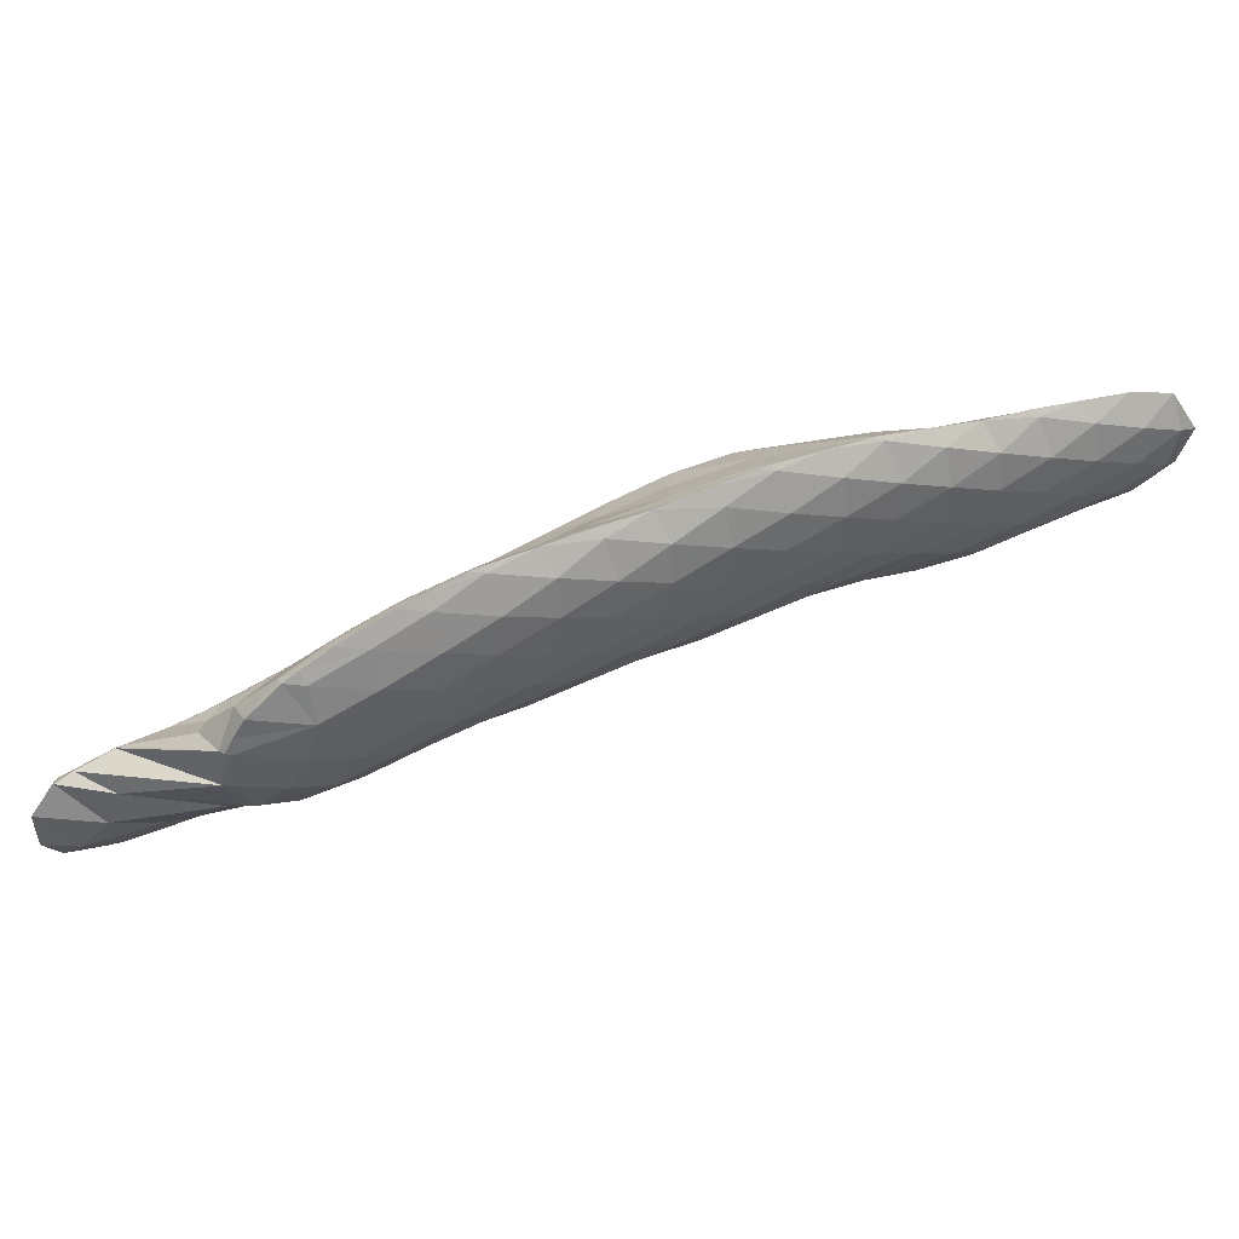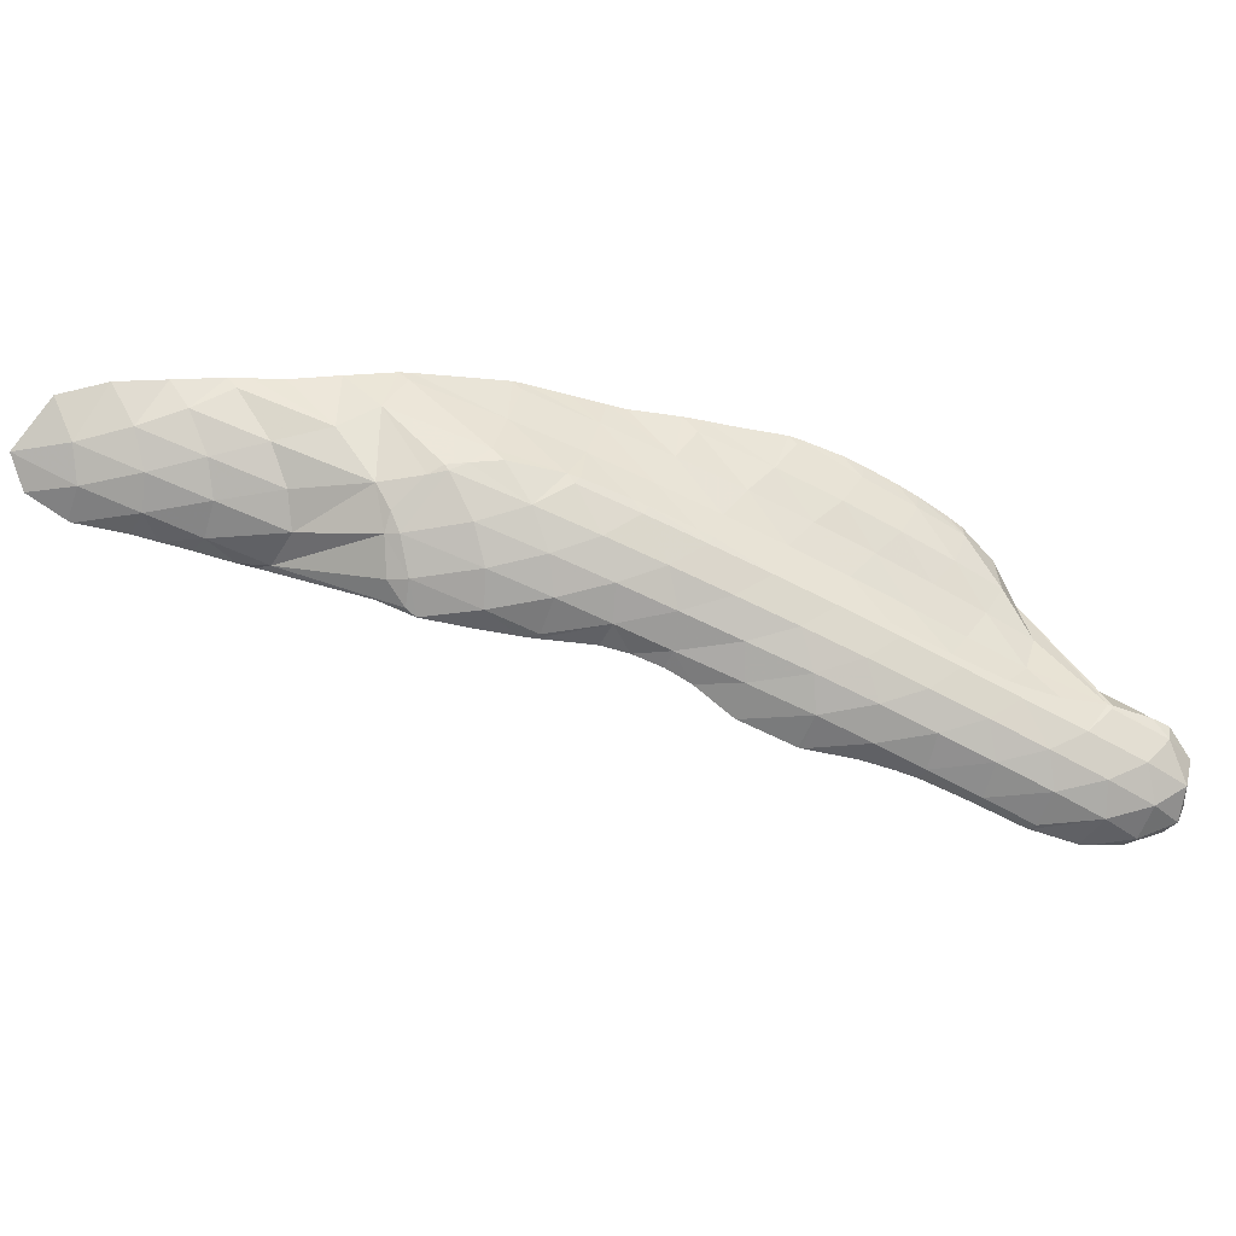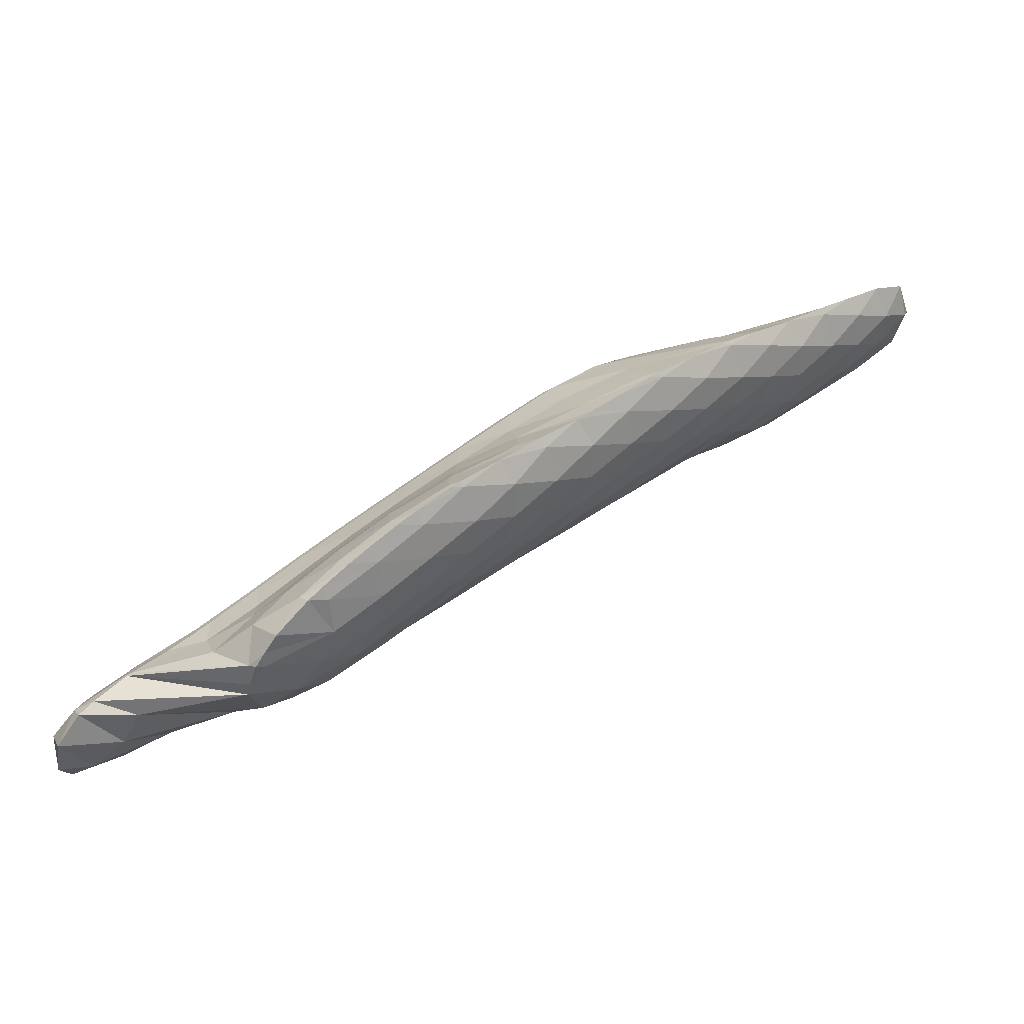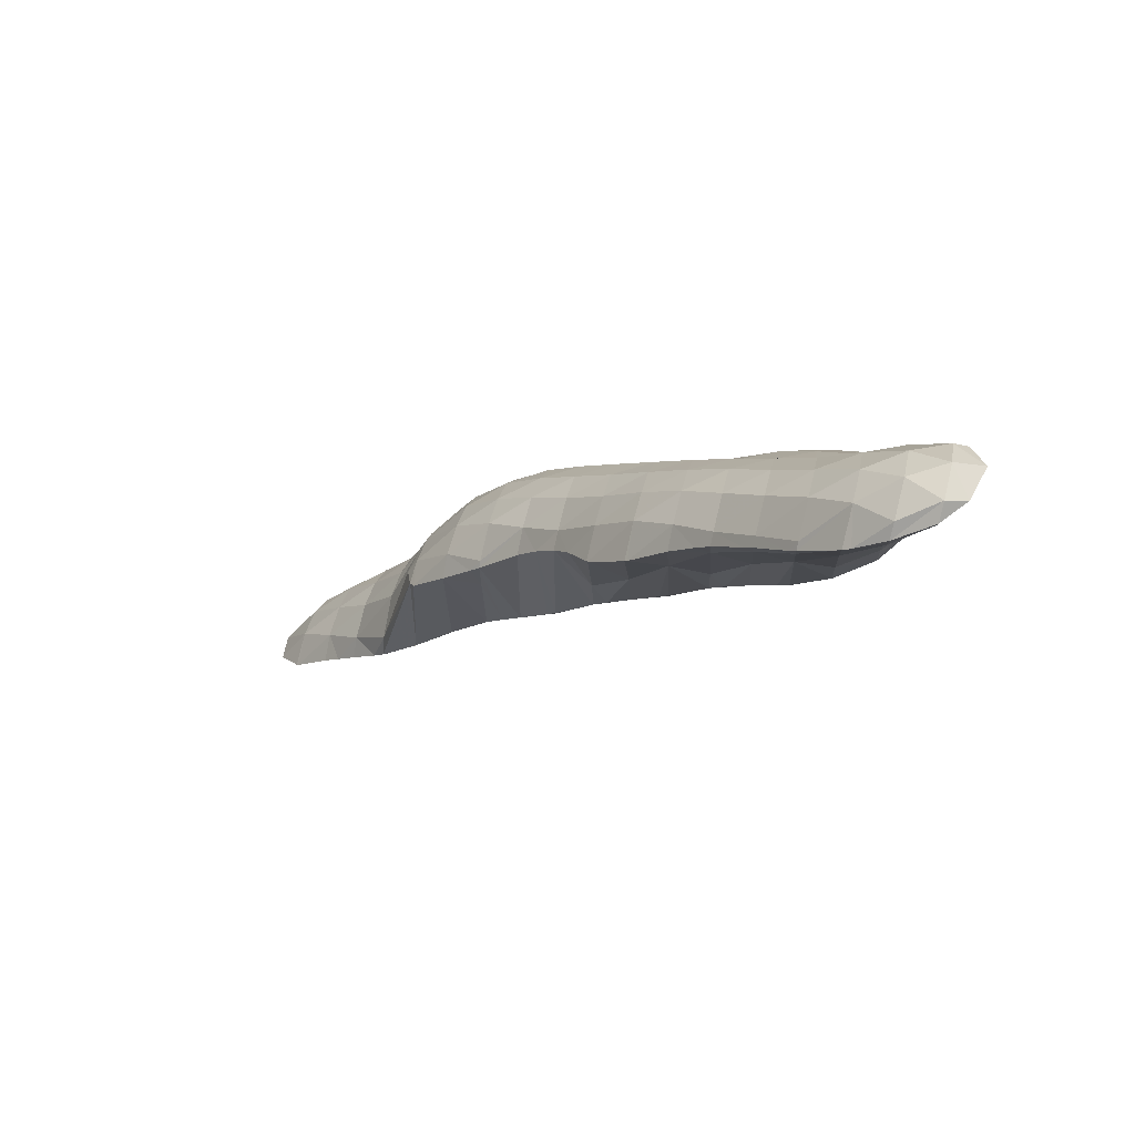
<metadata>
{"format":"obj","ext":"obj","renderer":"f3d","projection":"perspective","resolution":1024,"background":"white","views":[{"elev":20.8,"azim":130.7,"up":"+Y"},{"elev":30.5,"azim":-33.3,"up":"+Y"},{"elev":21.8,"azim":112.2,"up":"+Y"},{"elev":-29.4,"azim":14.8,"up":"+Y"}]}
</metadata>
<code>
v 263.2 275.9 63.59
v 264.3 274.9 64.63
v 264.3 276.2 63.28
v 264.6 277.7 62.7
v 263.1 277.4 62.91
v 265 279.2 62.94
v 264.5 274.8 64.72
v 266.2 274.3 65.79
v 266.1 275.1 64.58
v 266.3 276.6 63.55
v 266.5 278.1 63.19
v 267 279.5 63.66
v 267.1 274 66.36
v 268.1 273.6 67.02
v 268 274.1 66.16
v 268 275.6 64.8
v 268.2 277 64.11
v 268.6 278.6 64.07
v 268.9 279.4 64.53
v 269.4 273.1 67.93
v 270 272.9 68.28
v 269.9 273.2 67.79
v 269.9 274.5 66.2
v 270 276 65.26
v 270.3 277.5 64.83
v 270.7 279.1 65.21
v 270.8 279.3 65.42
v 271.9 272.5 69.4
v 271.8 273.5 67.82
v 271.8 275 66.6
v 272 276.4 65.9
v 272.3 278 65.74
v 271.6 279.3 65.79
v 272.7 279.2 66.36
v 273.2 272.5 70.08
v 273.9 272.4 70.4
v 273.9 272.6 70.11
v 273.7 273.9 68.25
v 273.8 275.4 67.2
v 274 276.9 66.63
v 274.4 278.4 66.73
v 274.6 279.1 67.2
v 275.8 272.1 71.53
v 275.7 272.9 70.1
v 275.7 274.4 68.69
v 275.8 275.8 67.84
v 276 277.4 67.46
v 276.5 278.9 67.92
v 276.6 279.1 68.06
v 276.7 271.7 72.12
v 277.7 271.4 72.81
v 277.6 271.9 71.86
v 277.5 273.3 70.24
v 277.6 274.8 69.21
v 277.8 276.3 68.59
v 278.1 277.8 68.5
v 277 279.1 68.27
v 278.4 278.8 69.03
v 279.2 270.8 73.82
v 279.6 270.7 74.1
v 279.5 270.9 73.69
v 279.4 272.3 71.81
v 279.4 273.7 70.64
v 279.6 275.2 69.86
v 279.8 276.7 69.49
v 280.2 278.3 69.86
v 280.3 278.6 70
v 281.5 270.2 75.26
v 281.3 271.2 73.55
v 281.2 272.6 72.14
v 281.3 274.1 71.22
v 281.5 275.6 70.7
v 281.9 277.2 70.78
v 280.7 278.4 70.22
v 282.2 277.9 71.14
v 282.2 269.9 75.72
v 283.3 269.5 76.51
v 283.2 270.1 75.39
v 283.1 271.5 73.7
v 283.1 273 72.62
v 283.3 274.5 71.93
v 283.6 276.1 71.74
v 283.3 277.5 71.88
v 284 277.3 72.29
v 284.7 268.9 77.44
v 285.2 268.8 77.73
v 285.1 269 77.27
v 284.9 270.4 75.3
v 284.9 271.9 74.06
v 285 273.4 73.21
v 285.2 274.9 72.74
v 285.7 276.5 73.03
v 285.8 276.9 73.3
v 287 268.3 78.82
v 286.7 269.3 77.04
v 286.7 270.8 75.57
v 286.8 272.3 74.58
v 286.9 273.8 73.93
v 287.2 275.4 73.79
v 286.6 276.7 73.74
v 287.6 276.5 74.34
v 287.6 268 79.24
v 288.7 267.5 79.97
v 288.6 268.2 78.81
v 288.5 269.6 77.1
v 288.5 271.1 75.99
v 288.6 272.6 75.23
v 288.9 274.2 74.84
v 289.3 275.8 75.18
v 289.4 276 75.34
v 289.9 267 80.75
v 290.4 266.7 81.07
v 290.4 267 80.47
v 290.2 268.5 78.61
v 290.2 269.9 77.4
v 290.3 271.4 76.58
v 290.5 273 76.12
v 290.9 274.6 76.22
v 289.7 275.9 75.55
v 291.1 275.2 76.52
v 292.1 266.3 81.91
v 291.9 267.3 80.23
v 291.9 268.8 78.86
v 292 270.3 77.96
v 292.2 271.8 77.46
v 292.6 273.4 77.51
v 291.8 274.7 77.03
v 292.8 274 77.81
v 293.9 266.6 82.35
v 293.7 267.6 80.73
v 293.7 269.1 79.56
v 293.9 270.6 78.92
v 294.2 272.2 78.91
v 293.5 273.5 78.34
v 294.4 272.7 79.15
v 295.5 268 82.09
v 295.7 268.6 81.84
v 295.7 269.5 81.15
v 295.7 271 80.54
v 295.9 270.2 81.02
v 294.8 272.3 79.52
v 295.9 269.5 81.39
v 264.7 276.3 64.91
v 265 277.8 64.32
v 266.6 275.3 66.32
v 266.9 276.8 66.15
v 267 278.3 65.25
v 268.4 274.3 67.59
v 268.8 275.8 67.79
v 269 277.3 67.15
v 269 278.7 65.78
v 270.3 273.3 69.13
v 270.8 274.9 69.95
v 271.1 276.3 69.38
v 271.1 277.8 68.16
v 270.9 279.1 65.97
v 272.8 273.9 73.44
v 273.2 273 74.12
v 273.1 275.4 72.82
v 273.6 276.2 72.62
v 273.5 276.9 71.67
v 273.2 278.3 69.25
v 273.4 272.6 74.42
v 275.1 272.2 75.51
v 275 277.3 72.75
v 275.7 277.6 72.91
v 275.1 278.7 69.39
v 276.6 271.8 76.44
v 277.1 271.7 76.76
v 276.7 271.8 75.22
v 276.5 277.6 73.27
v 277.5 277.8 73.16
v 277.6 277.6 73.84
v 276.7 279 68.62
v 279 271.4 77.95
v 279.6 277 75.05
v 279 278.1 71.86
v 280 271 78.62
v 280.9 270.5 79.41
v 279.9 276.9 75.34
v 281 277.1 74.06
v 281.4 276.1 76.5
v 280.4 278.4 70.56
v 281.7 269.9 80.12
v 282.8 268.7 81.31
v 282 269.9 77.28
v 281.9 275.8 76.9
v 282.9 276 75.81
v 283.3 275 78.05
v 282.5 277.4 72.77
v 282.8 268.7 81.37
v 284.6 267.6 82.86
v 283.9 268.8 79.31
v 283.8 274.7 78.43
v 284.8 274.9 77.49
v 285.2 273.8 79.61
v 284.4 276.3 74.87
v 284.7 267.5 82.94
v 286.5 267 84.09
v 286 267.7 81.83
v 285.6 273.5 79.98
v 286.7 273.7 79.11
v 287 272.7 81.17
v 286.4 275.2 76.86
v 286 276.6 74.15
v 287.7 266.6 84.9
v 288.3 266.3 85.38
v 288.1 266.6 84.29
v 287.4 268 80.42
v 287.4 272.4 81.52
v 288.5 272.6 80.62
v 288.8 271.5 82.7
v 288.3 274 78.59
v 288 275.5 76.42
v 289.7 265.5 86.41
v 290.1 265.2 86.72
v 289.9 265.5 85.95
v 289.4 266.9 82.73
v 289.2 271.2 83.05
v 290.3 271.4 82.06
v 290.6 270.3 84.19
v 290 272.9 80.14
v 289.9 274.4 78.27
v 289.5 275.8 75.77
v 291.4 264.3 87.75
v 291.8 264.1 87.98
v 291.7 264.4 87.41
v 291.2 265.7 84.48
v 291 270.1 84.52
v 292 270.2 83.44
v 292.3 269.2 85.54
v 291.8 271.7 81.53
v 291.6 273.2 79.76
v 291.3 274.6 77.57
v 293.4 263.4 88.97
v 293 264.6 86.47
v 292.5 266 83.3
v 293 268.9 85.99
v 293.7 269.1 84.99
v 294 268.5 86.63
v 293.4 270.5 82.83
v 293.3 272 81.08
v 293 273.5 78.96
v 293.8 263.3 89.13
v 295.1 263.1 89.65
v 294.9 263.5 88.73
v 294.6 264.9 86.54
v 294.1 266.3 83.57
v 295.7 268 87.45
v 295 269.3 83.92
v 294.8 270.8 82.11
v 294.6 272.2 80.05
v 296.7 263.3 90.03
v 296.6 263.8 89.03
v 296.5 265.2 87.49
v 296.6 266.7 86.63
v 297.3 267.3 88.28
v 295.9 268 87.54
v 295.9 269.5 81.75
v 297.8 264 89.95
v 298.5 265.6 89.39
v 297.9 266.9 88.64
v 273.4 274.1 74.04
v 273.5 275.5 73.24
v 275.4 273.1 75.94
v 275.7 274.6 75.65
v 275.8 276 74.74
v 275.7 277.4 73.15
v 277.2 271.9 76.92
v 277.6 273.5 77.22
v 277.8 275 76.64
v 277.8 276.4 75.46
v 279.4 272.4 78.37
v 279.6 273.9 78.12
v 279.7 275.4 77.16
v 279.6 276.8 75.47
v 281.2 271.3 79.62
v 281.5 272.8 79.48
v 281.6 274.3 78.66
v 281.5 275.7 77.09
v 283.1 270.2 81.44
v 283.4 271.7 81.05
v 283.5 273.2 80.17
v 283.4 274.6 78.61
v 285.1 269 83.24
v 285.3 270.5 82.76
v 285.3 272 81.77
v 285.2 273.5 80.15
v 286.8 267.9 84.53
v 287.1 269.4 84.33
v 287.2 270.9 83.37
v 287.1 272.3 81.71
v 288.5 266.7 85.63
v 288.9 268.2 85.69
v 289 269.7 84.87
v 288.9 271.2 83.24
v 290.2 265.6 86.94
v 290.6 267.1 87.05
v 290.8 268.5 86.31
v 290.7 270 84.72
v 291.9 264.4 88.18
v 292.4 265.9 88.47
v 292.5 267.4 87.81
v 292.4 268.8 86.25
v 294 264.7 89.65
v 294.3 266.2 89.29
v 294.2 267.7 88.01
v 295.3 263.6 90.08
v 295.8 265 90.34
v 295.9 266.5 89.57
v 295.7 267.9 87.65
v 297 263.9 90.46
v 297.4 265.4 90.36
v 297.4 266.8 89.18
g foo
f 3 2 1
f 4 3 1
f 5 4 1
f 4 5 6
f 9 8 7
f 2 9 7
f 3 9 2
f 10 9 3
f 10 4 11
f 10 3 4
f 11 4 6
f 12 11 6
f 15 14 13
f 8 15 13
f 9 15 8
f 16 15 9
f 16 10 17
f 16 9 10
f 17 11 18
f 17 10 11
f 18 11 12
f 19 18 12
f 22 21 20
f 14 22 20
f 15 22 14
f 23 22 15
f 23 16 24
f 23 15 16
f 24 17 25
f 24 16 17
f 25 18 26
f 25 17 18
f 26 18 19
f 27 26 19
f 22 29 28
f 21 22 28
f 29 23 30
f 29 22 23
f 30 24 31
f 30 23 24
f 31 25 32
f 31 24 25
f 34 26 33
f 32 26 34
f 25 26 32
f 26 27 33
f 37 36 35
f 28 37 35
f 29 37 28
f 38 37 29
f 38 30 39
f 38 29 30
f 39 31 40
f 39 30 31
f 40 32 41
f 40 31 32
f 41 32 34
f 42 41 34
f 37 44 43
f 36 37 43
f 44 38 45
f 44 37 38
f 45 39 46
f 45 38 39
f 46 40 47
f 46 39 40
f 47 41 48
f 47 40 41
f 48 41 42
f 49 48 42
f 52 51 50
f 43 52 50
f 44 52 43
f 53 52 44
f 53 45 54
f 53 44 45
f 54 46 55
f 54 45 46
f 55 47 56
f 55 46 47
f 58 48 57
f 56 48 58
f 47 48 56
f 48 49 57
f 61 60 59
f 51 61 59
f 52 61 51
f 62 61 52
f 62 53 63
f 62 52 53
f 63 54 64
f 63 53 54
f 64 55 65
f 64 54 55
f 65 56 66
f 65 55 56
f 66 56 58
f 67 66 58
f 61 69 68
f 60 61 68
f 69 62 70
f 69 61 62
f 70 63 71
f 70 62 63
f 71 64 72
f 71 63 64
f 72 65 73
f 72 64 65
f 75 66 74
f 73 66 75
f 65 66 73
f 66 67 74
f 78 77 76
f 68 78 76
f 69 78 68
f 79 78 69
f 79 70 80
f 79 69 70
f 80 71 81
f 80 70 71
f 81 72 82
f 81 71 72
f 84 73 83
f 82 73 84
f 72 73 82
f 73 75 83
f 87 86 85
f 77 87 85
f 78 87 77
f 88 87 78
f 88 79 89
f 88 78 79
f 89 80 90
f 89 79 80
f 90 81 91
f 90 80 81
f 91 82 92
f 91 81 82
f 92 82 84
f 93 92 84
f 87 95 94
f 86 87 94
f 95 88 96
f 95 87 88
f 96 89 97
f 96 88 89
f 97 90 98
f 97 89 90
f 98 91 99
f 98 90 91
f 101 92 100
f 99 92 101
f 91 92 99
f 92 93 100
f 104 103 102
f 94 104 102
f 95 104 94
f 105 104 95
f 105 96 106
f 105 95 96
f 106 97 107
f 106 96 97
f 107 98 108
f 107 97 98
f 108 99 109
f 108 98 99
f 109 99 101
f 110 109 101
f 113 112 111
f 103 113 111
f 104 113 103
f 114 113 104
f 114 105 115
f 114 104 105
f 115 106 116
f 115 105 106
f 116 107 117
f 116 106 107
f 117 108 118
f 117 107 108
f 120 109 119
f 118 109 120
f 108 109 118
f 109 110 119
f 113 122 121
f 112 113 121
f 122 114 123
f 122 113 114
f 123 115 124
f 123 114 115
f 124 116 125
f 124 115 116
f 125 117 126
f 125 116 117
f 128 118 127
f 126 118 128
f 117 118 126
f 118 120 127
f 122 130 129
f 121 122 129
f 130 123 131
f 130 122 123
f 131 124 132
f 131 123 124
f 132 125 133
f 132 124 125
f 135 126 134
f 133 126 135
f 125 126 133
f 126 128 134
f 130 136 129
f 136 138 137
f 130 138 136
f 131 138 130
f 140 132 139
f 138 132 140
f 131 132 138
f 132 133 141
f 139 132 141
f 133 135 141
f 138 142 137
f 138 140 142
f 1 2 143
f 5 1 143
f 144 5 143
f 6 5 144
f 7 8 145
f 7 143 2
f 145 143 7
f 146 143 145
f 144 146 147
f 144 143 146
f 12 6 144
f 147 12 144
f 13 14 148
f 13 145 8
f 148 145 13
f 149 145 148
f 146 149 150
f 146 145 149
f 147 150 151
f 147 146 150
f 19 12 147
f 151 19 147
f 20 21 152
f 20 148 14
f 152 148 20
f 153 148 152
f 149 153 154
f 149 148 153
f 150 154 155
f 150 149 154
f 151 155 156
f 151 150 155
f 27 19 151
f 156 27 151
f 152 158 157
f 21 158 152
f 28 158 21
f 153 152 159
f 152 157 159
f 161 159 160
f 161 153 159
f 161 154 153
f 155 161 162
f 155 154 161
f 33 162 34
f 156 162 33
f 155 162 156
f 33 27 156
f 36 164 163
f 35 36 163
f 35 163 28
f 163 158 28
f 165 161 160
f 167 165 166
f 167 161 165
f 167 162 161
f 42 34 162
f 167 42 162
f 170 169 168
f 164 170 168
f 164 43 170
f 164 36 43
f 173 172 171
f 172 166 171
f 172 167 166
f 172 174 167
f 49 42 167
f 174 49 167
f 50 169 170
f 51 169 50
f 175 169 51
f 43 50 170
f 177 172 176
f 172 173 176
f 57 177 58
f 174 177 57
f 172 177 174
f 57 49 174
f 60 179 178
f 59 60 178
f 59 178 51
f 178 175 51
f 182 181 180
f 181 176 180
f 181 177 176
f 181 183 177
f 67 58 177
f 183 67 177
f 186 185 184
f 179 186 184
f 179 68 186
f 179 60 68
f 189 188 187
f 188 182 187
f 188 181 182
f 188 190 181
f 74 190 75
f 183 190 74
f 181 190 183
f 74 67 183
f 193 192 191
f 76 77 193
f 186 76 193
f 191 186 193
f 185 186 191
f 68 76 186
f 196 195 194
f 195 189 194
f 195 188 189
f 195 197 188
f 83 197 84
f 190 197 83
f 188 197 190
f 83 75 190
f 200 199 198
f 85 86 200
f 193 85 200
f 198 193 200
f 192 193 198
f 77 85 193
f 203 202 201
f 202 196 201
f 202 195 196
f 202 204 195
f 197 204 205
f 197 195 204
f 93 84 197
f 205 93 197
f 208 207 206
f 199 208 206
f 200 208 199
f 209 208 200
f 86 94 200
f 94 209 200
f 212 211 210
f 211 203 210
f 211 202 203
f 211 213 202
f 204 213 214
f 204 202 213
f 100 214 101
f 205 214 100
f 204 214 205
f 100 93 205
f 217 216 215
f 207 217 215
f 208 217 207
f 218 217 208
f 218 102 103
f 218 209 102
f 218 208 209
f 94 102 209
f 221 220 219
f 220 212 219
f 220 211 212
f 220 222 211
f 213 222 223
f 213 211 222
f 214 223 224
f 214 213 223
f 110 101 214
f 224 110 214
f 227 226 225
f 216 227 225
f 217 227 216
f 228 227 217
f 228 111 112
f 228 218 111
f 228 217 218
f 103 111 218
f 231 230 229
f 230 221 229
f 230 220 221
f 230 232 220
f 222 232 233
f 222 220 232
f 223 233 234
f 223 222 233
f 119 234 120
f 224 234 119
f 223 234 224
f 119 110 224
f 227 236 235
f 226 227 235
f 236 228 237
f 236 227 228
f 112 121 228
f 121 237 228
f 240 239 238
f 239 231 238
f 239 230 231
f 239 241 230
f 232 241 242
f 232 230 241
f 233 242 243
f 233 232 242
f 127 243 128
f 234 243 127
f 233 243 234
f 127 120 234
f 246 245 244
f 235 246 244
f 236 246 235
f 247 246 236
f 247 237 248
f 247 236 237
f 121 129 237
f 129 248 237
f 250 239 249
f 239 240 249
f 241 250 251
f 241 239 250
f 242 251 252
f 242 241 251
f 134 252 135
f 243 252 134
f 242 252 243
f 134 128 243
f 246 254 253
f 245 246 253
f 254 247 255
f 254 246 247
f 255 248 256
f 255 247 248
f 248 129 256
f 136 256 129
f 257 256 136
f 136 258 257
f 136 137 258
f 259 258 137
f 249 258 259
f 259 250 249
f 139 259 140
f 251 259 139
f 250 259 251
f 139 141 252
f 251 139 252
f 141 135 252
f 254 260 253
f 254 255 261
f 260 254 261
f 255 256 262
f 261 255 262
f 256 257 262
f 137 142 259
f 142 140 259
f 157 158 263
f 159 157 263
f 264 159 263
f 160 159 264
f 163 164 265
f 163 263 158
f 265 263 163
f 266 263 265
f 264 266 267
f 264 263 266
f 160 268 165
f 264 268 160
f 267 268 264
f 166 165 268
f 168 169 269
f 168 265 164
f 269 265 168
f 270 265 269
f 266 270 271
f 266 265 270
f 267 271 272
f 267 266 271
f 171 272 173
f 268 272 171
f 267 272 268
f 171 166 268
f 169 175 273
f 269 169 273
f 270 273 274
f 270 269 273
f 271 274 275
f 271 270 274
f 272 275 276
f 272 271 275
f 176 173 272
f 276 176 272
f 178 179 277
f 178 273 175
f 277 273 178
f 278 273 277
f 274 278 279
f 274 273 278
f 275 279 280
f 275 274 279
f 180 280 182
f 276 280 180
f 275 280 276
f 180 176 276
f 184 185 281
f 184 277 179
f 281 277 184
f 282 277 281
f 278 282 283
f 278 277 282
f 279 283 284
f 279 278 283
f 187 284 189
f 280 284 187
f 279 284 280
f 187 182 280
f 191 192 285
f 191 281 185
f 285 281 191
f 286 281 285
f 282 286 287
f 282 281 286
f 283 287 288
f 283 282 287
f 194 288 196
f 284 288 194
f 283 288 284
f 194 189 284
f 198 199 289
f 198 285 192
f 289 285 198
f 290 285 289
f 286 290 291
f 286 285 290
f 287 291 292
f 287 286 291
f 201 292 203
f 288 292 201
f 287 292 288
f 201 196 288
f 206 207 293
f 206 289 199
f 293 289 206
f 294 289 293
f 290 294 295
f 290 289 294
f 291 295 296
f 291 290 295
f 210 296 212
f 292 296 210
f 291 296 292
f 210 203 292
f 215 216 297
f 215 293 207
f 297 293 215
f 298 293 297
f 294 298 299
f 294 293 298
f 295 299 300
f 295 294 299
f 219 300 221
f 296 300 219
f 295 300 296
f 219 212 296
f 225 226 301
f 225 297 216
f 301 297 225
f 302 297 301
f 298 302 303
f 298 297 302
f 299 303 304
f 299 298 303
f 229 304 231
f 300 304 229
f 299 304 300
f 229 221 300
f 226 235 305
f 301 226 305
f 302 305 306
f 302 301 305
f 303 306 307
f 303 302 306
f 238 307 240
f 304 307 238
f 303 307 304
f 238 231 304
f 244 245 308
f 244 305 235
f 308 305 244
f 309 305 308
f 306 309 310
f 306 305 309
f 307 310 311
f 307 306 310
f 249 240 307
f 311 249 307
f 245 253 312
f 308 245 312
f 309 312 313
f 309 308 312
f 310 313 314
f 310 309 313
f 258 314 257
f 311 314 258
f 310 314 311
f 258 249 311
f 253 260 312
f 260 261 313
f 312 260 313
f 261 262 314
f 313 261 314
f 262 257 314
g

</code>
